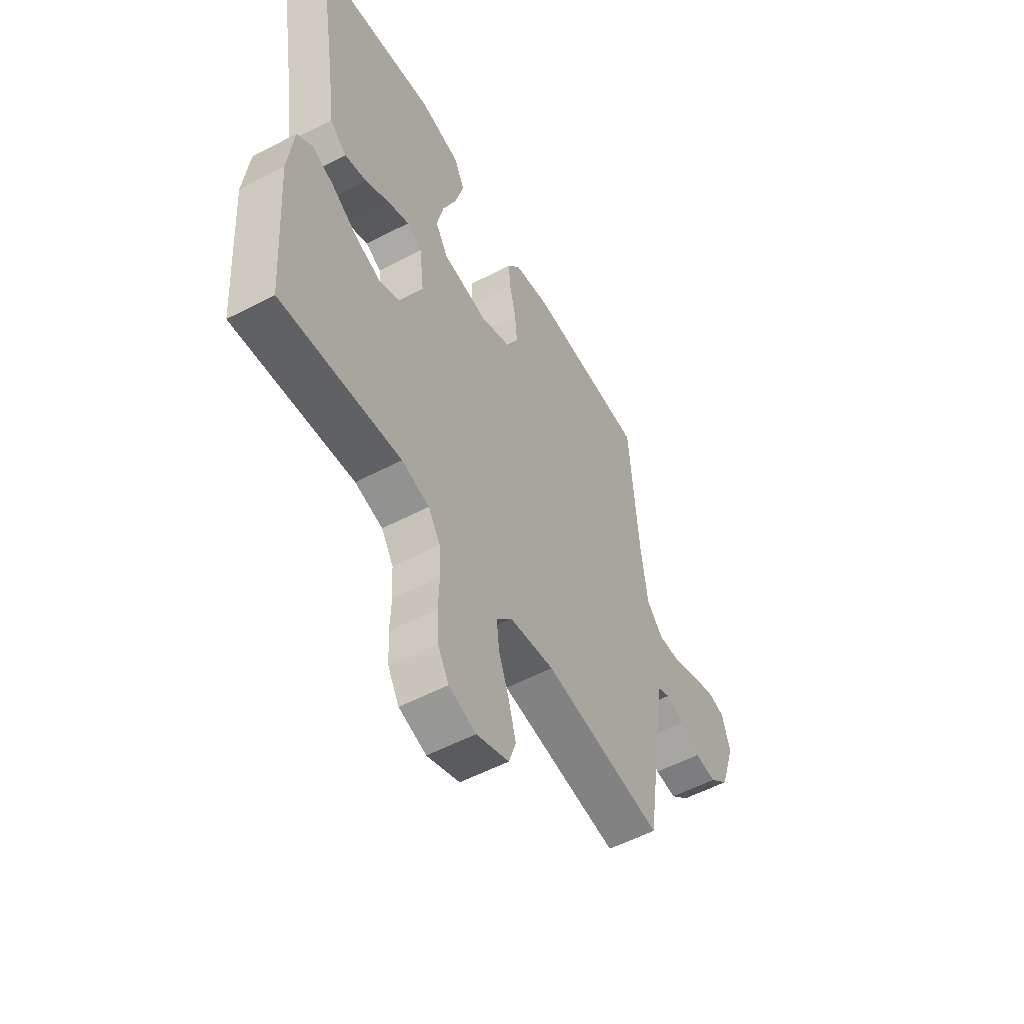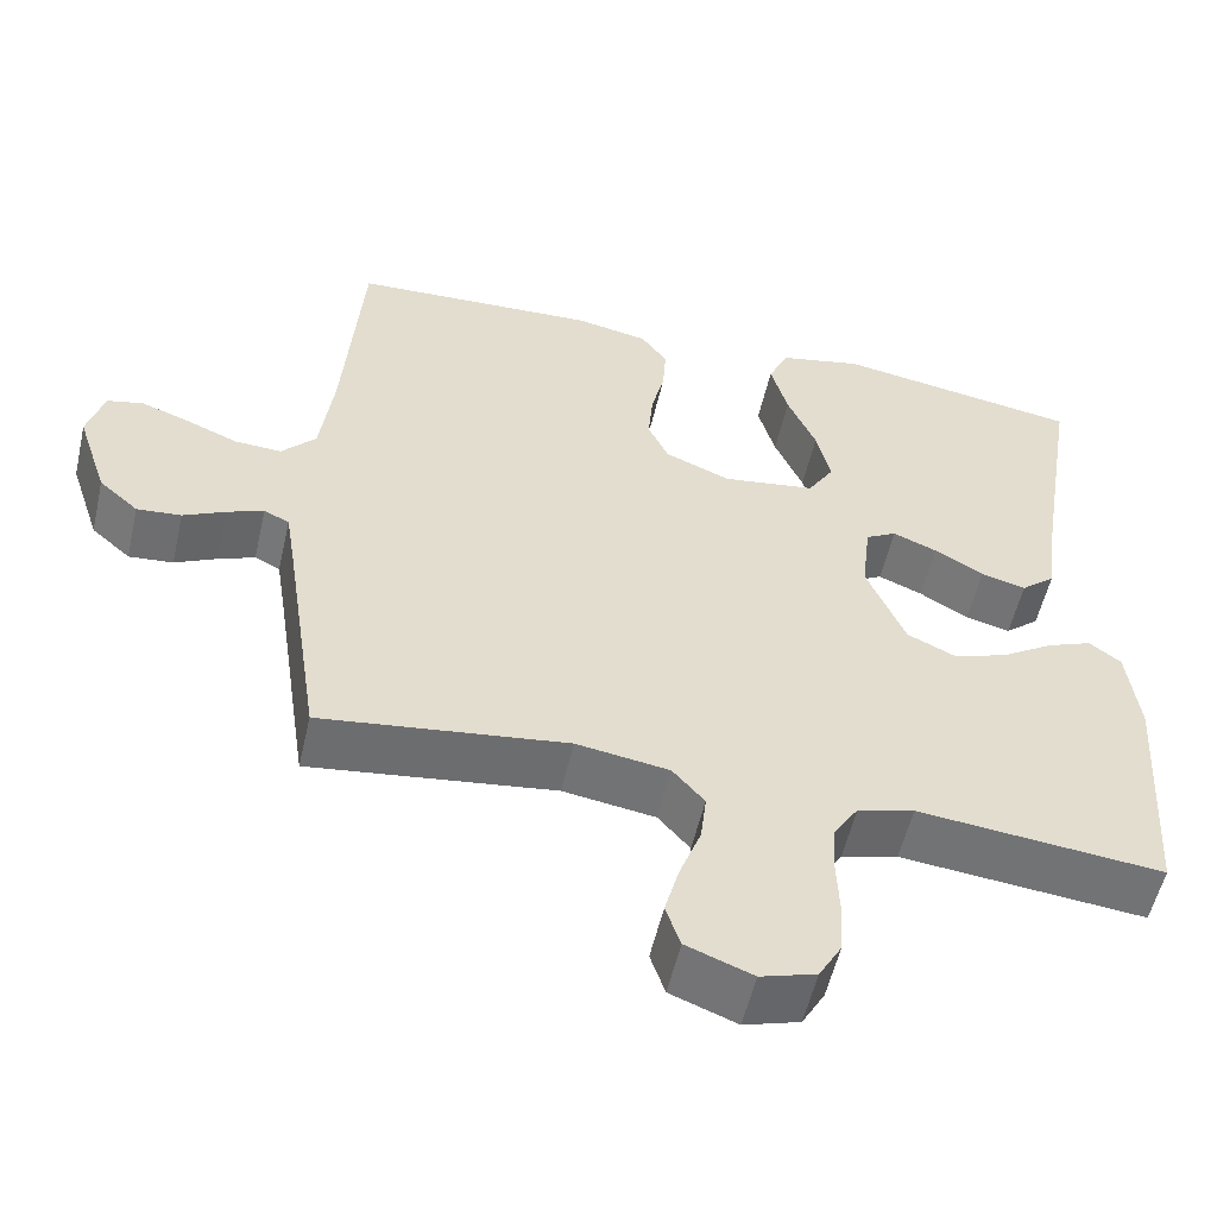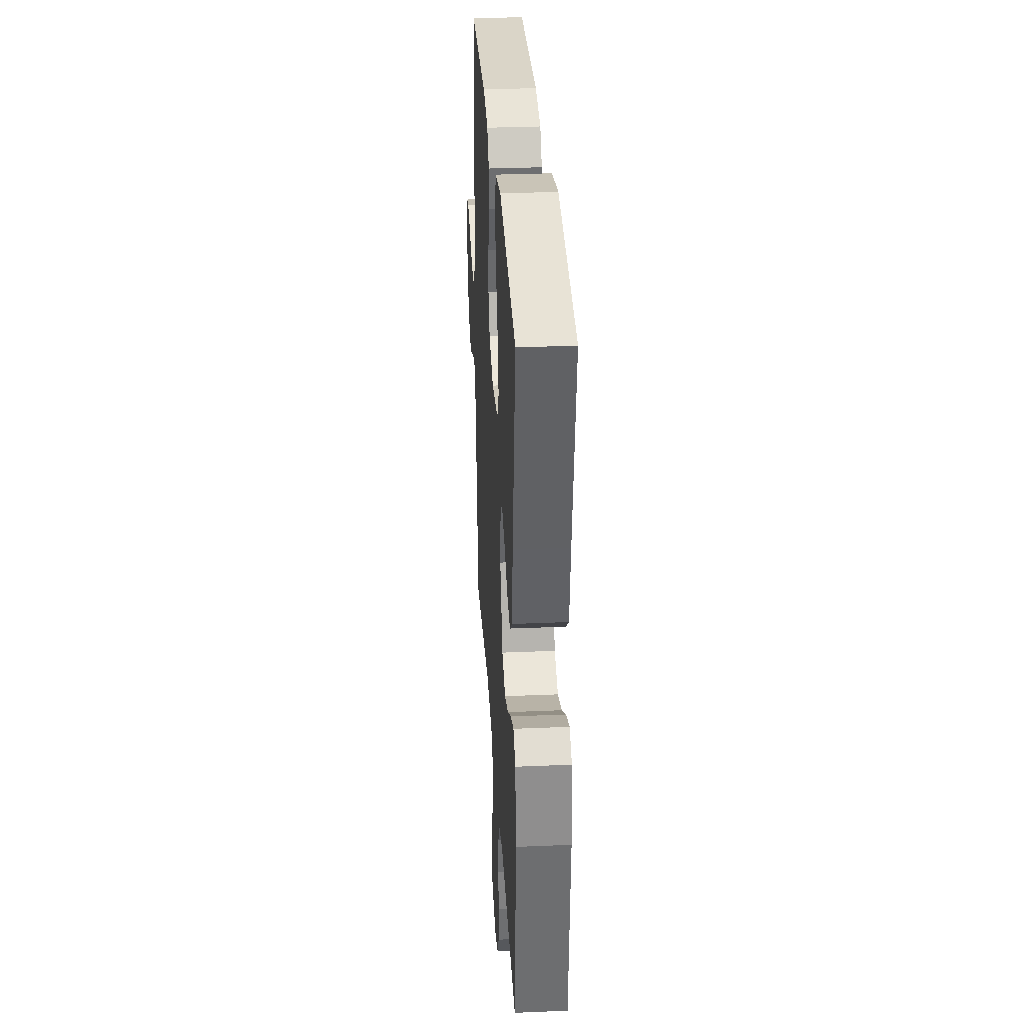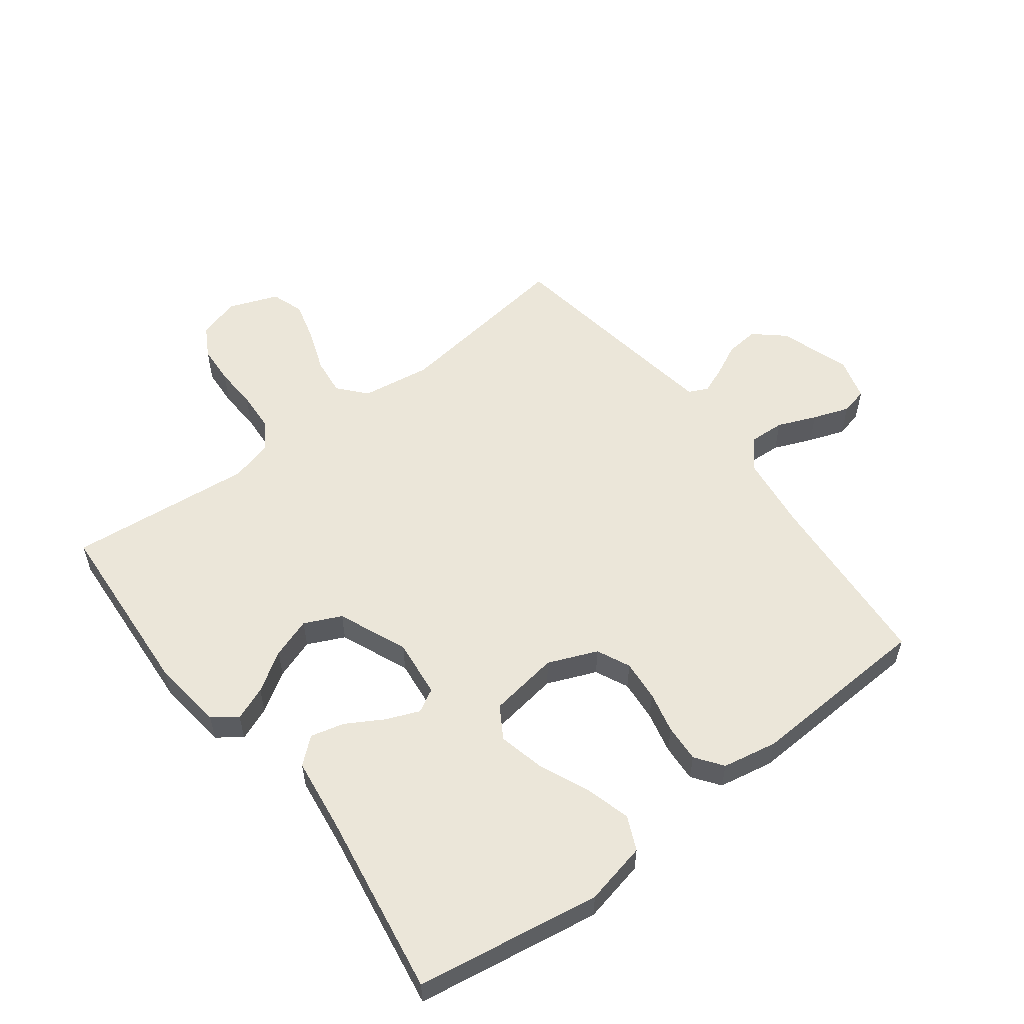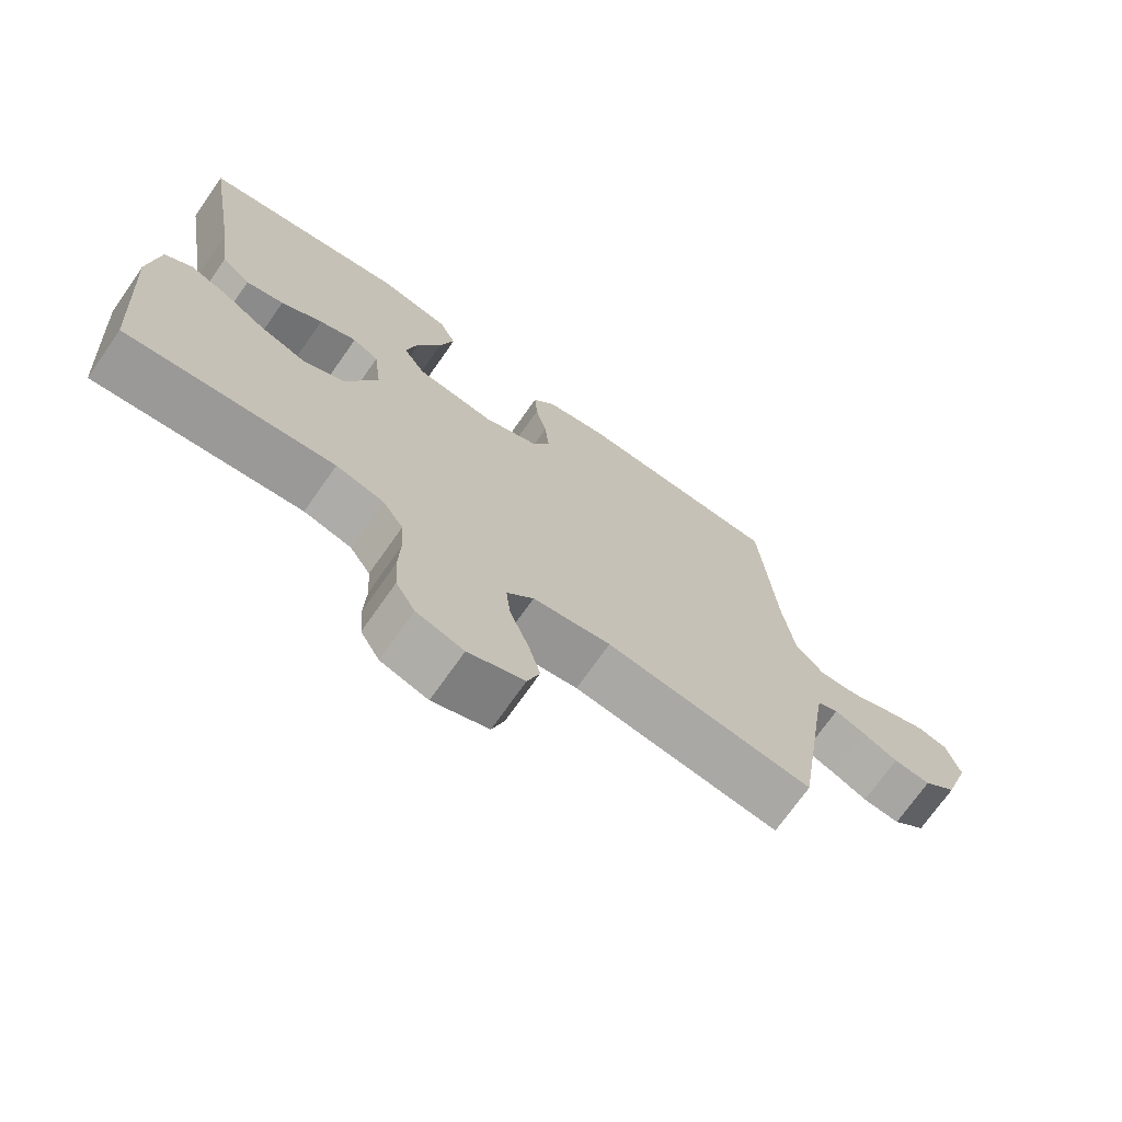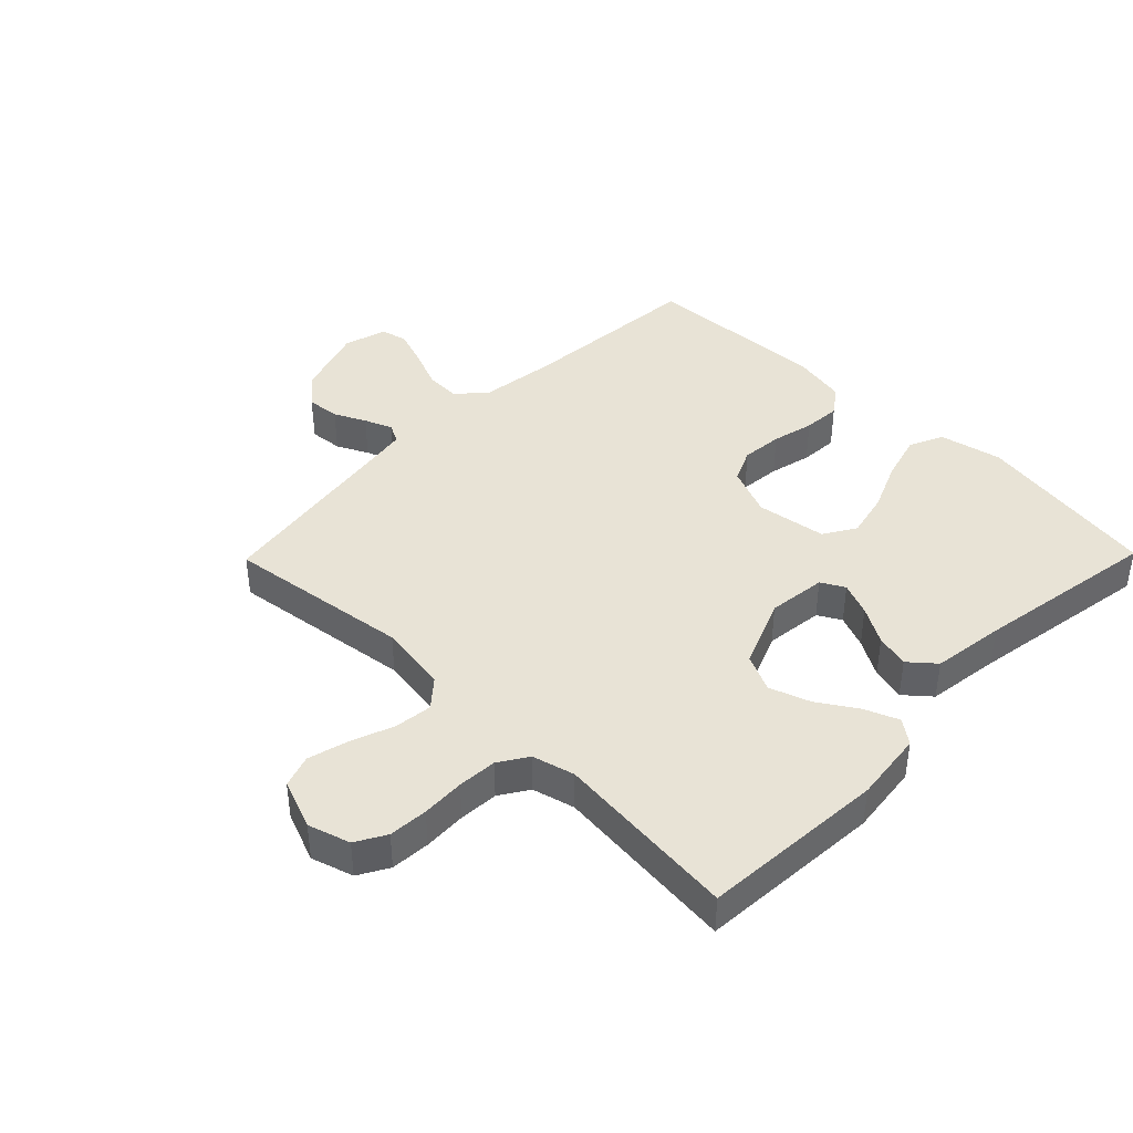
<metadata>
{"format":"obj","ext":"obj","renderer":"f3d","projection":"perspective","resolution":1024,"background":"white","views":[{"elev":-54.6,"azim":-60.9,"up":"+Z"},{"elev":-55.2,"azim":167.1,"up":"+Z"},{"elev":32.2,"azim":-93.4,"up":"+Z"},{"elev":55.7,"azim":-37.3,"up":"+Y"},{"elev":-72.0,"azim":-35.1,"up":"+Z"},{"elev":41.4,"azim":-135.6,"up":"+Y"}]}
</metadata>
<code>
v 0.5 0.07 0.5
v 0.523 0.07 0.2
v 0.539 0.07 0.076
v 0.581 0.07 0.03
v 0.638 0.07 0.033
v 0.701 0.07 0.059
v 0.76 0.07 0.08
v 0.804 0.07 0.07
v 0.824 0.07 0
v 0.786 0.07 -0.115
v 0.738 0.07 -0.157
v 0.684 0.07 -0.152
v 0.633 0.07 -0.127
v 0.588 0.07 -0.109
v 0.557 0.07 -0.124
v 0.545 0.07 -0.2
v 0.5 0.07 -0.5
v 0.2 0.07 -0.46
v 0.087 0.07 -0.477
v 0.048 0.07 -0.522
v 0.055 0.07 -0.583
v 0.081 0.07 -0.653
v 0.099 0.07 -0.719
v 0.081 0.07 -0.772
v 0 0.07 -0.803
v -0.068 0.07 -0.782
v -0.096 0.07 -0.733
v -0.1 0.07 -0.669
v -0.097 0.07 -0.599
v -0.101 0.07 -0.535
v -0.131 0.07 -0.488
v -0.2 0.07 -0.47
v -0.5 0.07 -0.5
v -0.52 0.07 -0.2
v -0.506 0.07 -0.084
v -0.467 0.07 -0.055
v -0.412 0.07 -0.077
v -0.348 0.07 -0.118
v -0.282 0.07 -0.141
v -0.222 0.07 -0.113
v -0.175 0.07 0
v -0.186 0.07 0.095
v -0.224 0.07 0.116
v -0.278 0.07 0.094
v -0.338 0.07 0.059
v -0.393 0.07 0.045
v -0.435 0.07 0.081
v -0.451 0.07 0.2
v -0.5 0.07 0.5
v -0.2 0.07 0.548
v -0.098 0.07 0.526
v -0.073 0.07 0.471
v -0.094 0.07 0.395
v -0.129 0.07 0.314
v -0.146 0.07 0.24
v -0.114 0.07 0.188
v 0 0.07 0.171
v 0.08 0.07 0.204
v 0.105 0.07 0.258
v 0.099 0.07 0.325
v 0.083 0.07 0.393
v 0.079 0.07 0.454
v 0.111 0.07 0.498
v 0.2 0.07 0.515
v 0.5 0 0.5
v 0.523 0 0.2
v 0.539 0 0.076
v 0.581 0 0.03
v 0.638 0 0.033
v 0.701 0 0.059
v 0.76 0 0.08
v 0.804 0 0.07
v 0.824 0 0
v 0.786 0 -0.115
v 0.738 0 -0.157
v 0.684 0 -0.152
v 0.633 0 -0.127
v 0.588 0 -0.109
v 0.557 0 -0.124
v 0.545 0 -0.2
v 0.5 0 -0.5
v 0.2 0 -0.46
v 0.087 0 -0.477
v 0.048 0 -0.522
v 0.055 0 -0.583
v 0.081 0 -0.653
v 0.099 0 -0.719
v 0.081 0 -0.772
v 0 0 -0.803
v -0.068 0 -0.782
v -0.096 0 -0.733
v -0.1 0 -0.669
v -0.097 0 -0.599
v -0.101 0 -0.535
v -0.131 0 -0.488
v -0.2 0 -0.47
v -0.5 0 -0.5
v -0.52 0 -0.2
v -0.506 0 -0.084
v -0.467 0 -0.055
v -0.412 0 -0.077
v -0.348 0 -0.118
v -0.282 0 -0.141
v -0.222 0 -0.113
v -0.175 0 0
v -0.186 0 0.095
v -0.224 0 0.116
v -0.278 0 0.094
v -0.338 0 0.059
v -0.393 0 0.045
v -0.435 0 0.081
v -0.451 0 0.2
v -0.5 0 0.5
v -0.2 0 0.548
v -0.098 0 0.526
v -0.073 0 0.471
v -0.094 0 0.395
v -0.129 0 0.314
v -0.146 0 0.24
v -0.114 0 0.188
v 0 0 0.171
v 0.08 0 0.204
v 0.105 0 0.258
v 0.099 0 0.325
v 0.083 0 0.393
v 0.079 0 0.454
v 0.111 0 0.498
v 0.2 0 0.515
f 63 64 1 2
f 60 61 62 63
f 59 60 63 2
f 58 59 2 3
f 57 58 3 4
f 56 57 4
f 51 52 53 54
f 51 54 55
f 48 49 50 51
f 48 51 55
f 47 48 55 56
f 44 45 46 47
f 43 44 47 56
f 35 36 37 38
f 35 38 39
f 32 33 34 35
f 31 32 35 39
f 30 31 39 40
f 26 27 28 29
f 26 29 30
f 25 26 30
f 21 22 23 24
f 21 24 25 30
f 16 17 18
f 15 16 18 19
f 10 11 12 13
f 10 13 14
f 9 10 14
f 8 9 14
f 5 6 7 8
f 5 8 14 15
f 42 43 56 4
f 21 30 40 41
f 20 21 41 42
f 19 20 42
f 4 5 15 19
f 4 19 42
f 66 65 128 127
f 127 126 125 124
f 66 127 124 123
f 67 66 123 122
f 68 67 122 121
f 68 121 120
f 118 117 116 115
f 119 118 115
f 115 114 113 112
f 119 115 112
f 120 119 112 111
f 111 110 109 108
f 120 111 108 107
f 102 101 100 99
f 103 102 99
f 99 98 97 96
f 103 99 96 95
f 104 103 95 94
f 93 92 91 90
f 94 93 90
f 94 90 89
f 88 87 86 85
f 94 89 88 85
f 82 81 80
f 83 82 80 79
f 77 76 75 74
f 78 77 74
f 78 74 73
f 78 73 72
f 72 71 70 69
f 79 78 72 69
f 68 120 107 106
f 105 104 94 85
f 106 105 85 84
f 106 84 83
f 83 79 69 68
f 106 83 68
f 1 65 66 2
f 2 66 67 3
f 3 67 68 4
f 4 68 69 5
f 5 69 70 6
f 6 70 71 7
f 7 71 72 8
f 8 72 73 9
f 9 73 74 10
f 10 74 75 11
f 11 75 76 12
f 12 76 77 13
f 13 77 78 14
f 14 78 79 15
f 15 79 80 16
f 16 80 81 17
f 17 81 82 18
f 18 82 83 19
f 19 83 84 20
f 20 84 85 21
f 21 85 86 22
f 22 86 87 23
f 23 87 88 24
f 24 88 89 25
f 25 89 90 26
f 26 90 91 27
f 27 91 92 28
f 28 92 93 29
f 29 93 94 30
f 30 94 95 31
f 31 95 96 32
f 32 96 97 33
f 33 97 98 34
f 34 98 99 35
f 35 99 100 36
f 36 100 101 37
f 37 101 102 38
f 38 102 103 39
f 39 103 104 40
f 40 104 105 41
f 41 105 106 42
f 42 106 107 43
f 43 107 108 44
f 44 108 109 45
f 45 109 110 46
f 46 110 111 47
f 47 111 112 48
f 48 112 113 49
f 49 113 114 50
f 50 114 115 51
f 51 115 116 52
f 52 116 117 53
f 53 117 118 54
f 54 118 119 55
f 55 119 120 56
f 56 120 121 57
f 57 121 122 58
f 58 122 123 59
f 59 123 124 60
f 60 124 125 61
f 61 125 126 62
f 62 126 127 63
f 63 127 128 64
f 64 128 65 1

</code>
